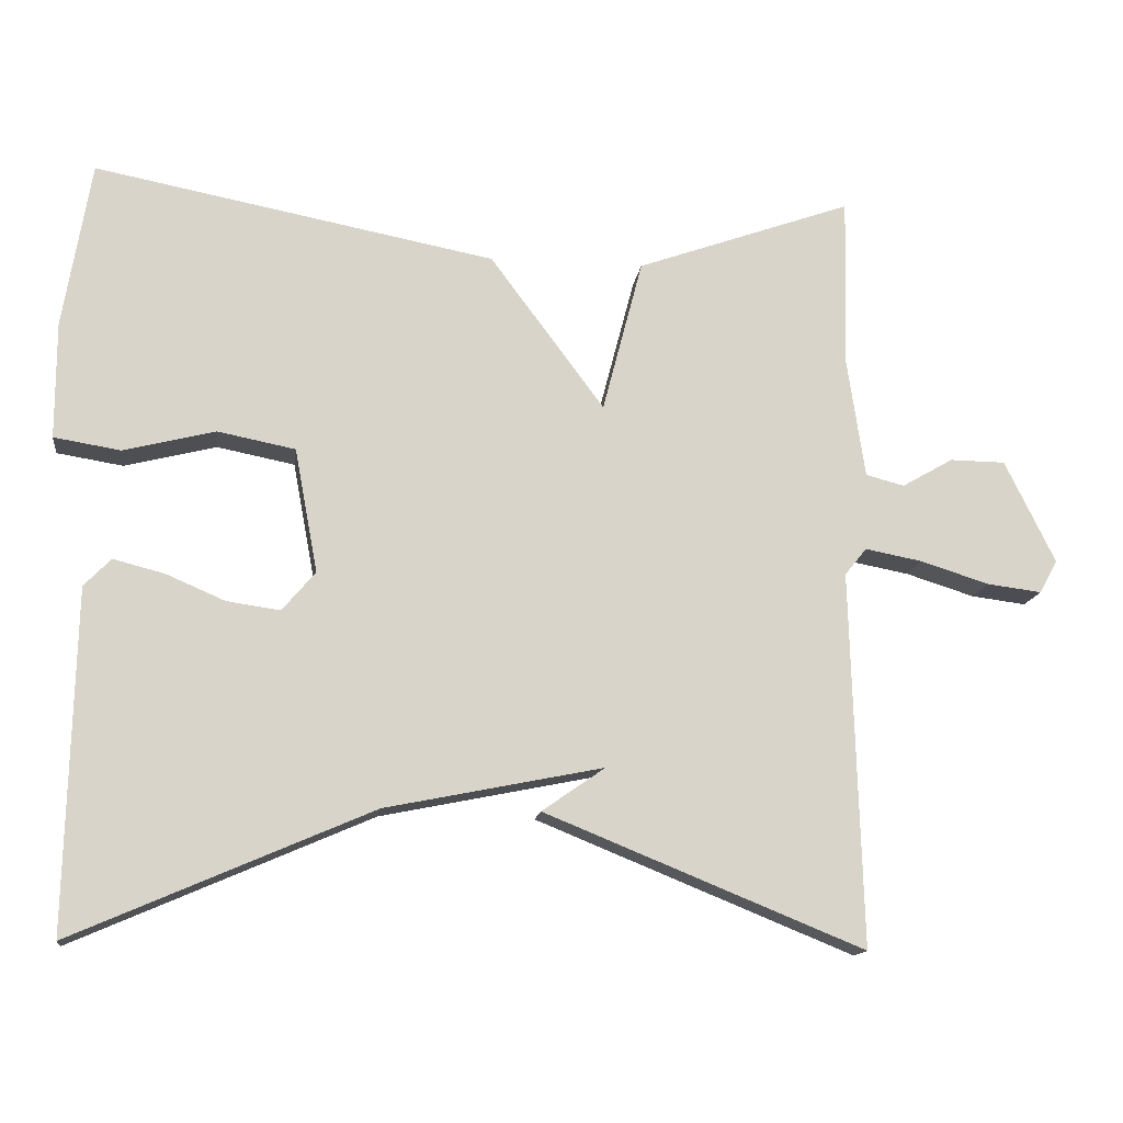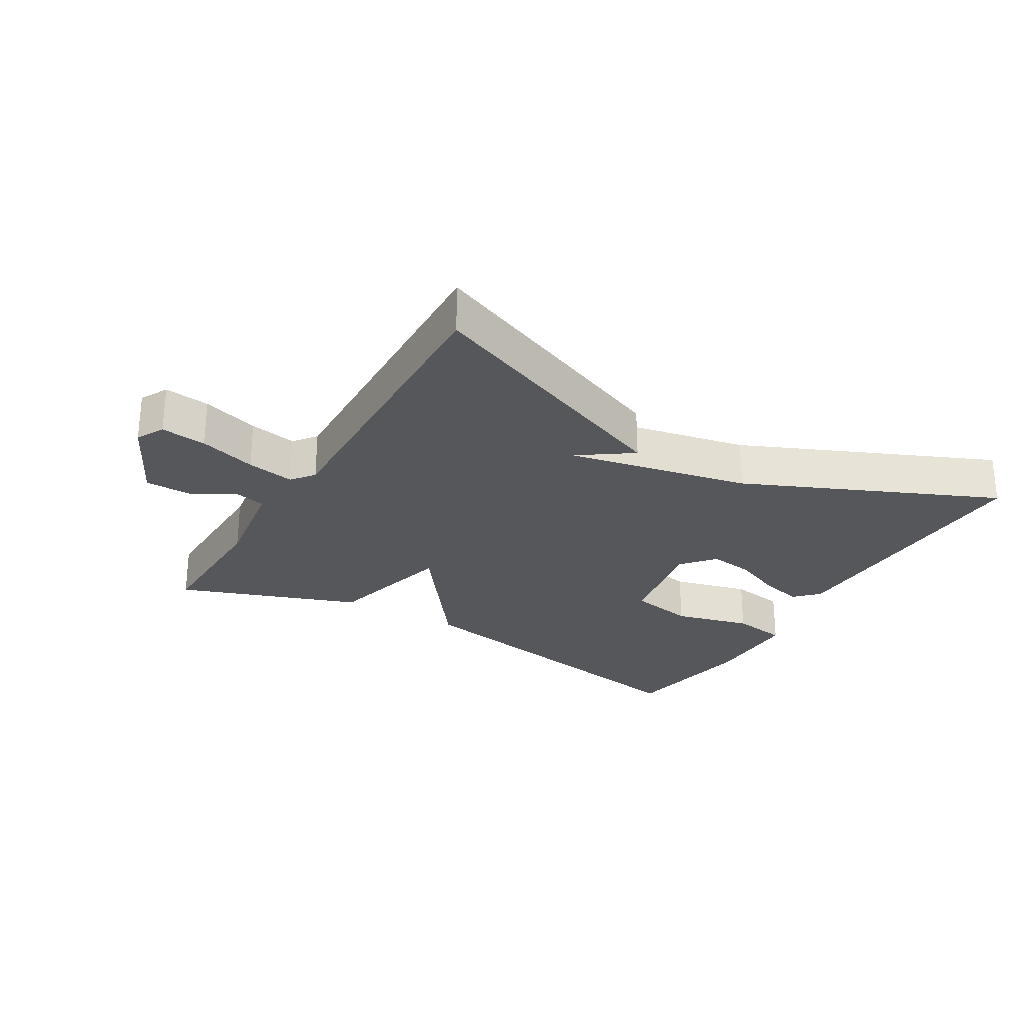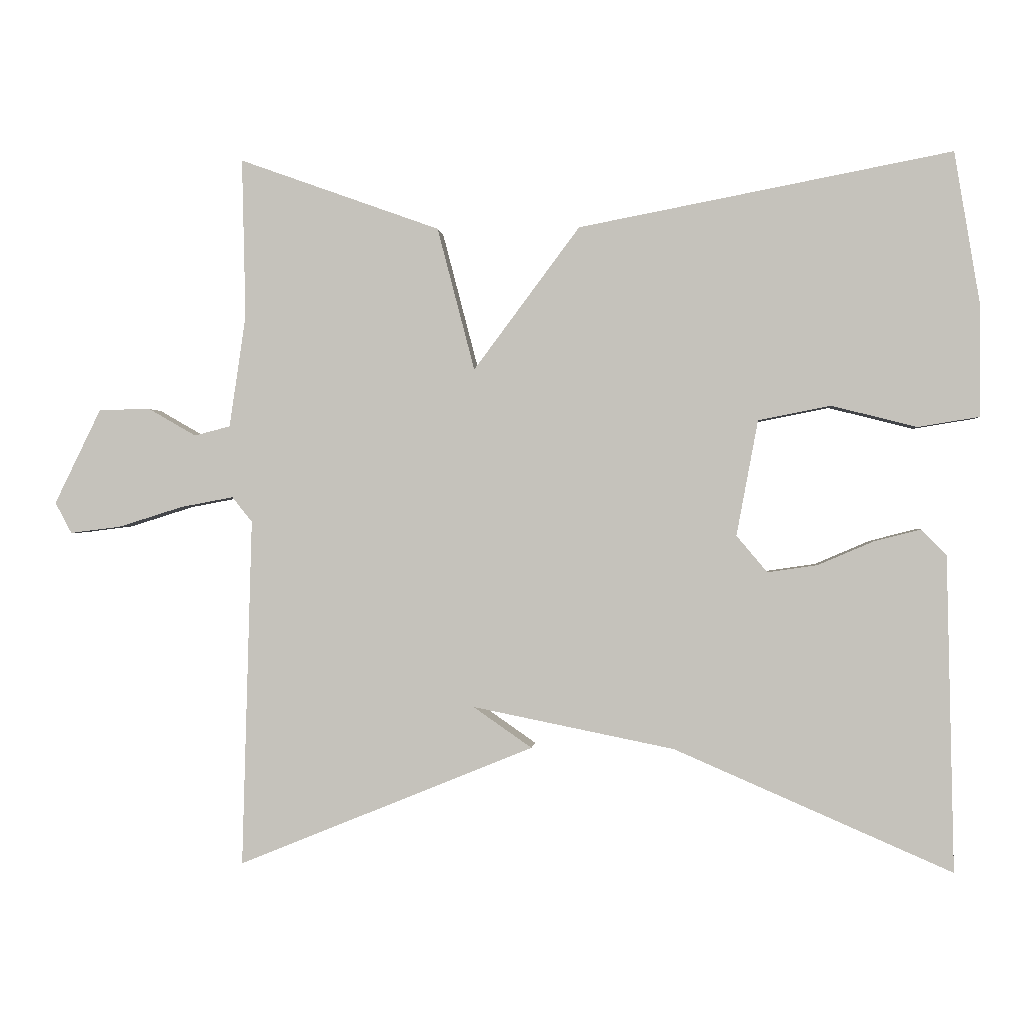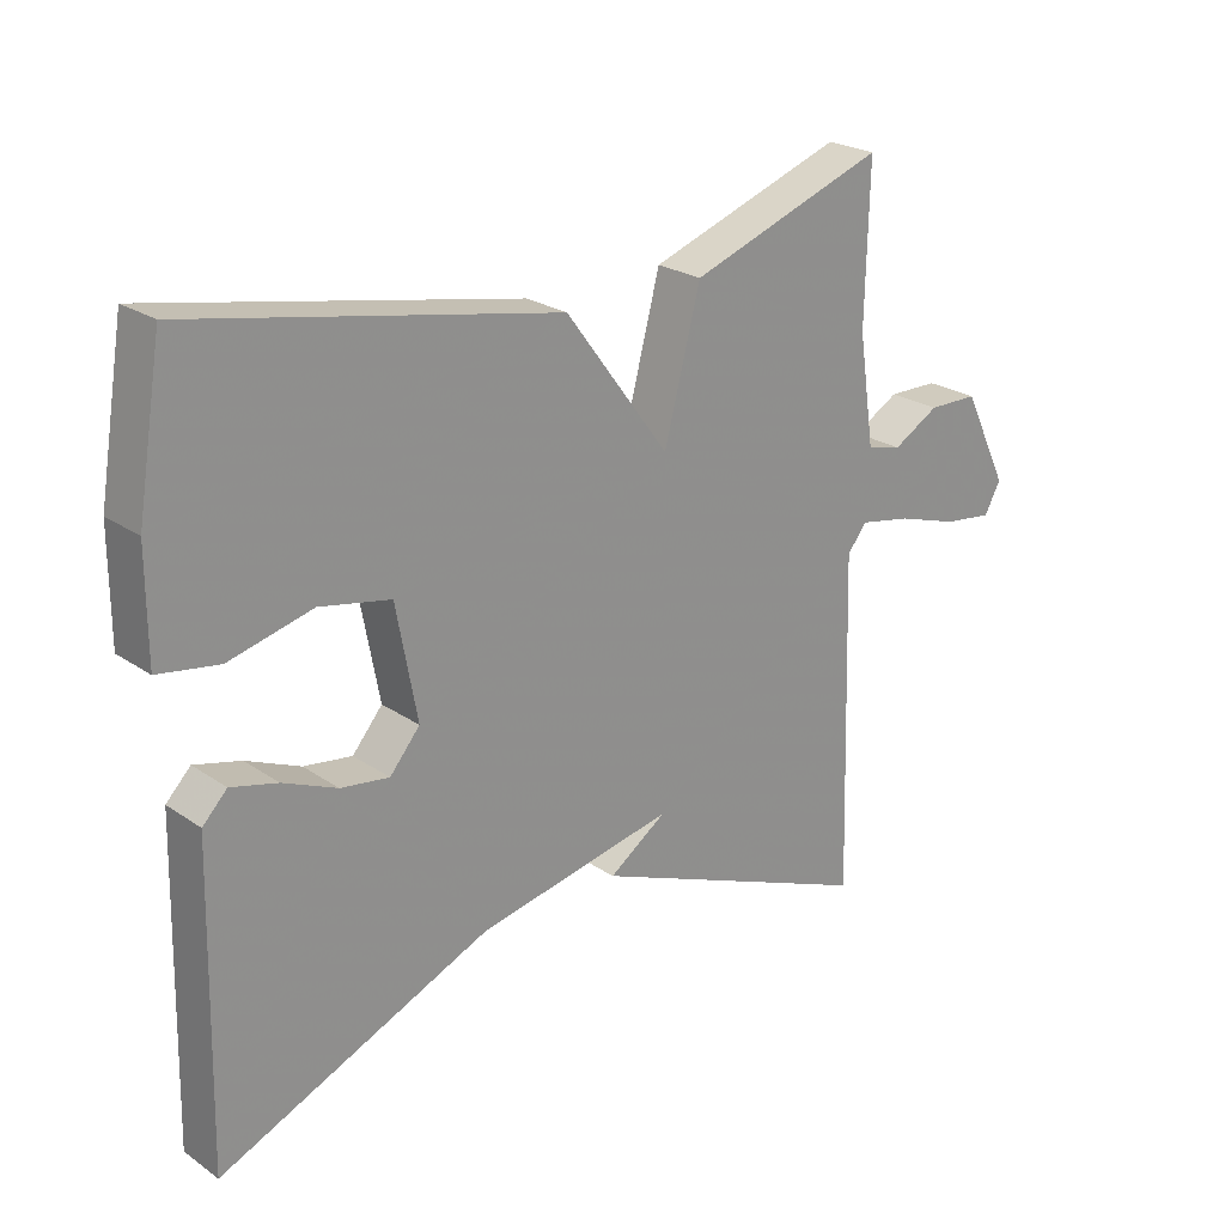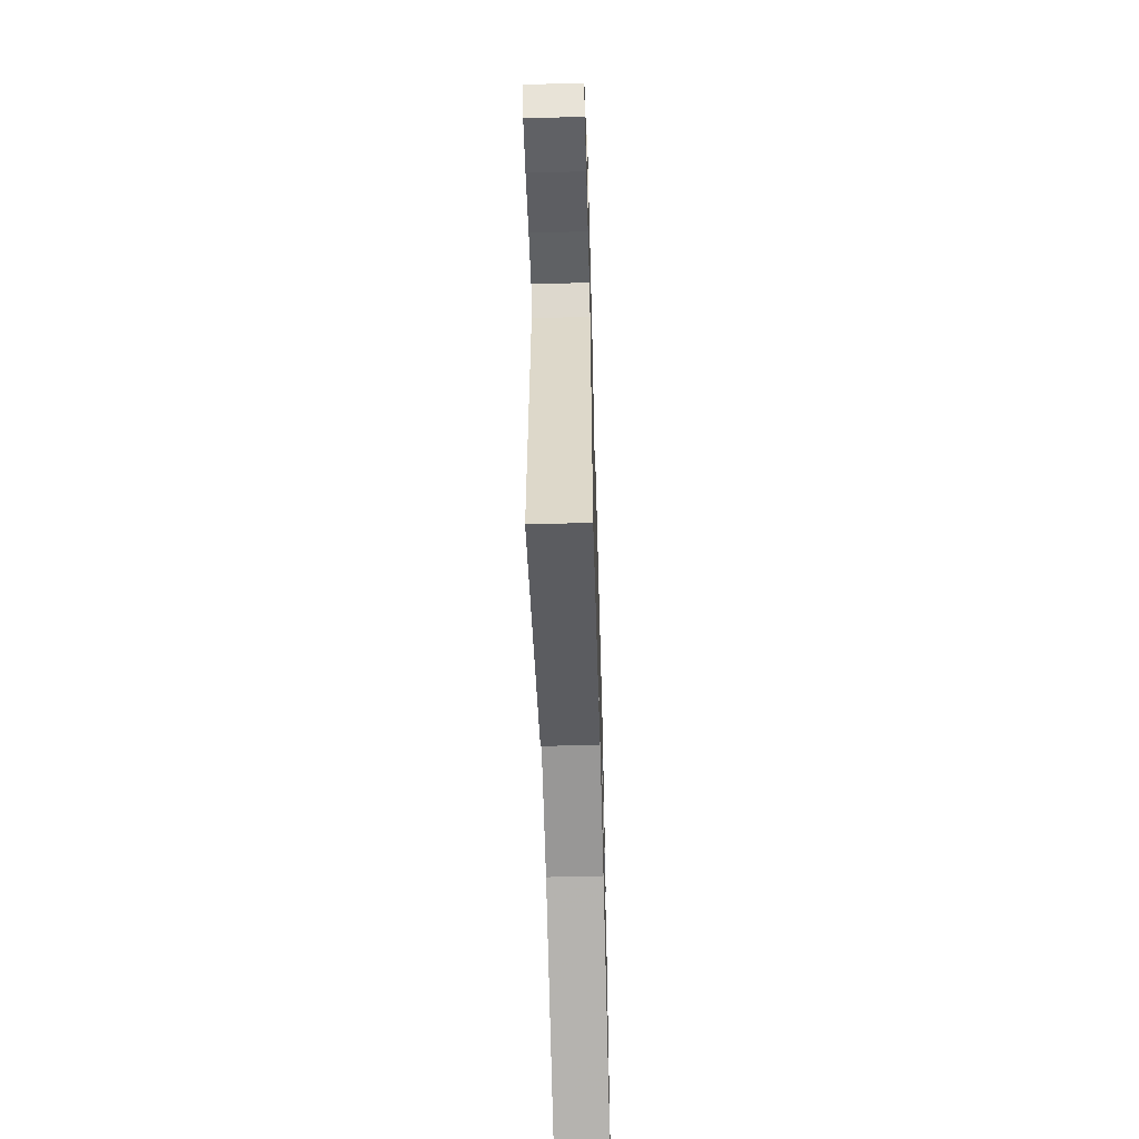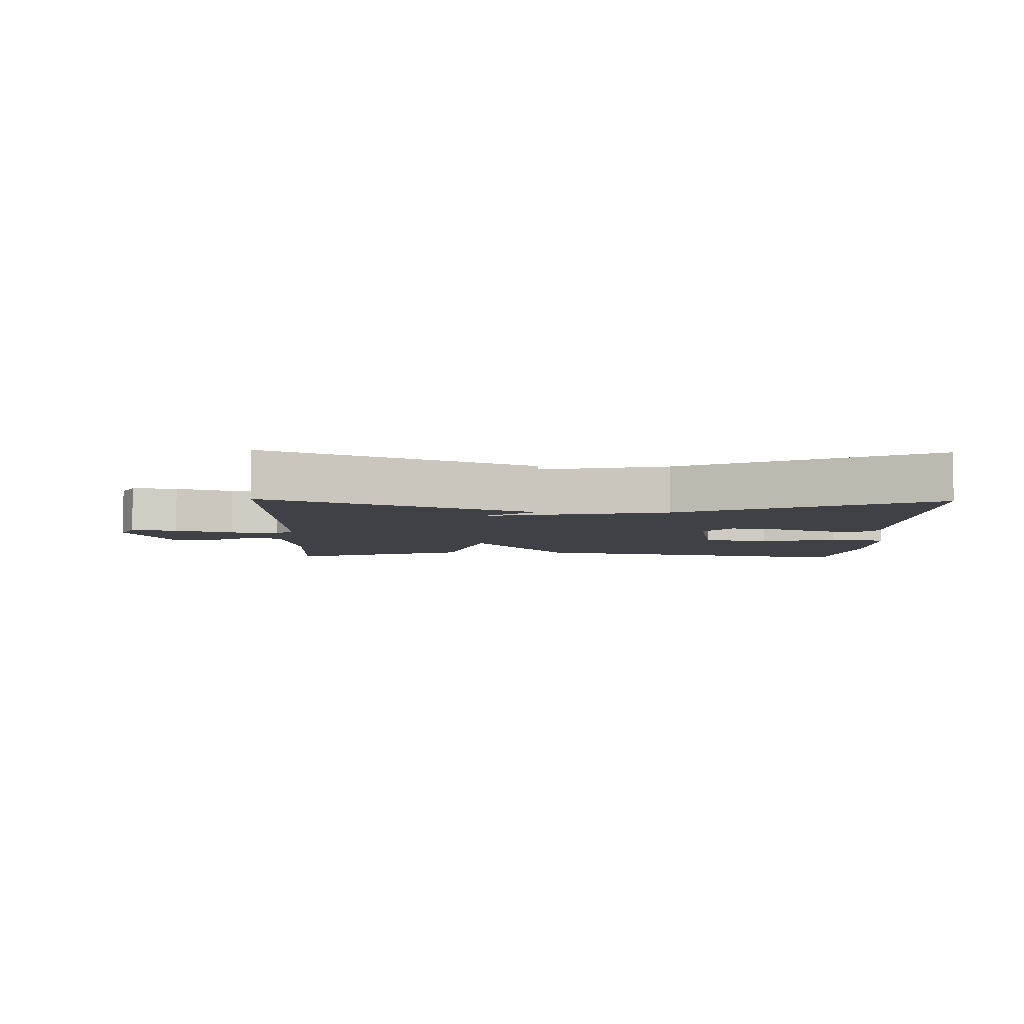
<metadata>
{"format":"obj","ext":"obj","renderer":"f3d","projection":"perspective","resolution":1024,"background":"white","views":[{"elev":-14.2,"azim":-7.4,"up":"+Z"},{"elev":-26.9,"azim":149.6,"up":"+Y"},{"elev":0.1,"azim":-175.2,"up":"+Z"},{"elev":23.7,"azim":-41.4,"up":"+Z"},{"elev":-56.9,"azim":91.6,"up":"+Z"},{"elev":-6.0,"azim":178.5,"up":"+Y"}]}
</metadata>
<code>
v -0.5 0.07 0.5
v 0.02 0.07 0.4
v 0.168 0.07 0.201
v 0.22 0.07 0.4
v 0.5 0.07 0.5
v 0.495 0.07 0.278
v 0.518 0.07 0.122
v 0.568 0.07 0.109
v 0.634 0.07 0.147
v 0.706 0.07 0.146
v 0.771 0.07 0.013
v 0.748 0.07 -0.03
v 0.677 0.07 -0.021
v 0.588 0.07 0.007
v 0.514 0.07 0.021
v 0.486 0.07 -0.014
v 0.5 0.07 -0.5
v 0.087 0.07 -0.332
v 0.169 0.07 -0.275
v -0.113 0.07 -0.332
v -0.5 0.07 -0.5
v -0.49 0.07 -0.06
v -0.455 0.07 -0.024
v -0.389 0.07 -0.041
v -0.312 0.07 -0.074
v -0.243 0.07 -0.084
v -0.2 0.07 -0.033
v -0.23 0.07 0.128
v -0.331 0.07 0.148
v -0.45 0.07 0.118
v -0.536 0.07 0.132
v -0.536 0.07 0.284
v -0.5 0 0.5
v 0.02 0 0.4
v 0.168 0 0.201
v 0.22 0 0.4
v 0.5 0 0.5
v 0.495 0 0.278
v 0.518 0 0.122
v 0.568 0 0.109
v 0.634 0 0.147
v 0.706 0 0.146
v 0.771 0 0.013
v 0.748 0 -0.03
v 0.677 0 -0.021
v 0.588 0 0.007
v 0.514 0 0.021
v 0.486 0 -0.014
v 0.5 0 -0.5
v 0.087 0 -0.332
v 0.169 0 -0.275
v -0.113 0 -0.332
v -0.5 0 -0.5
v -0.49 0 -0.06
v -0.455 0 -0.024
v -0.389 0 -0.041
v -0.312 0 -0.074
v -0.243 0 -0.084
v -0.2 0 -0.033
v -0.23 0 0.128
v -0.331 0 0.148
v -0.45 0 0.118
v -0.536 0 0.132
v -0.536 0 0.284
f 32 1 2
f 31 32 2
f 30 31 2
f 29 30 2
f 28 29 2 3
f 27 28 3
f 26 27 3
f 23 24 25
f 22 23 25
f 21 22 25
f 20 21 25
f 19 20 25 26
f 17 18 19
f 16 17 19
f 19 26 3
f 16 19 3
f 15 16 3
f 12 13 14
f 11 12 14
f 10 11 14
f 9 10 14
f 8 9 14
f 14 15 3
f 8 14 3
f 7 8 3
f 3 4 5 6
f 3 6 7
f 34 33 64
f 34 64 63
f 34 63 62
f 34 62 61
f 35 34 61 60
f 35 60 59
f 35 59 58
f 57 56 55
f 57 55 54
f 57 54 53
f 57 53 52
f 58 57 52 51
f 51 50 49
f 51 49 48
f 35 58 51
f 35 51 48
f 35 48 47
f 46 45 44
f 46 44 43
f 46 43 42
f 46 42 41
f 46 41 40
f 35 47 46
f 35 46 40
f 35 40 39
f 38 37 36 35
f 39 38 35
f 1 33 34 2
f 2 34 35 3
f 3 35 36 4
f 4 36 37 5
f 5 37 38 6
f 6 38 39 7
f 7 39 40 8
f 8 40 41 9
f 9 41 42 10
f 10 42 43 11
f 11 43 44 12
f 12 44 45 13
f 13 45 46 14
f 14 46 47 15
f 15 47 48 16
f 16 48 49 17
f 17 49 50 18
f 18 50 51 19
f 19 51 52 20
f 20 52 53 21
f 21 53 54 22
f 22 54 55 23
f 23 55 56 24
f 24 56 57 25
f 25 57 58 26
f 26 58 59 27
f 27 59 60 28
f 28 60 61 29
f 29 61 62 30
f 30 62 63 31
f 31 63 64 32
f 32 64 33 1

</code>
